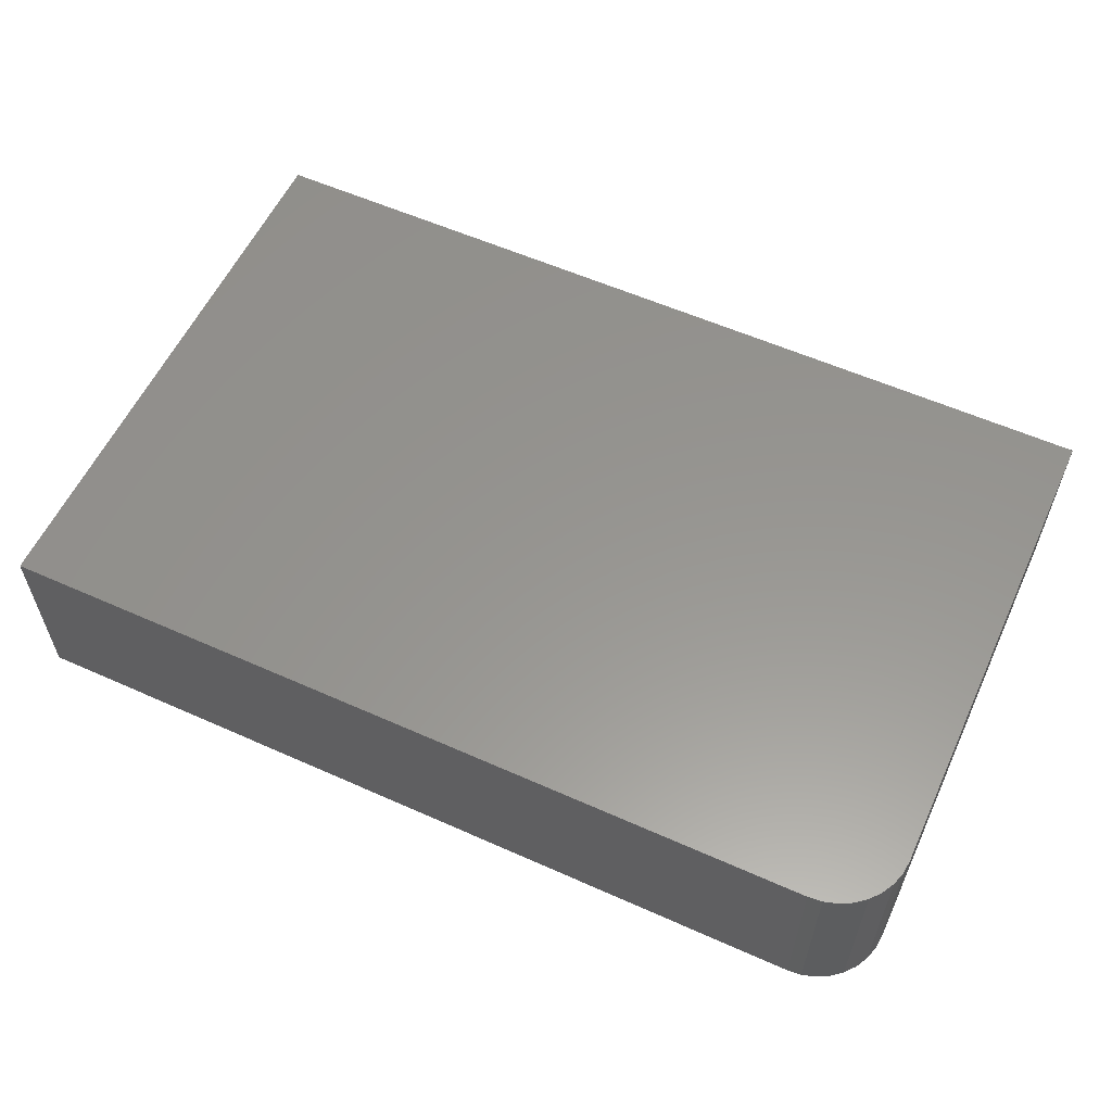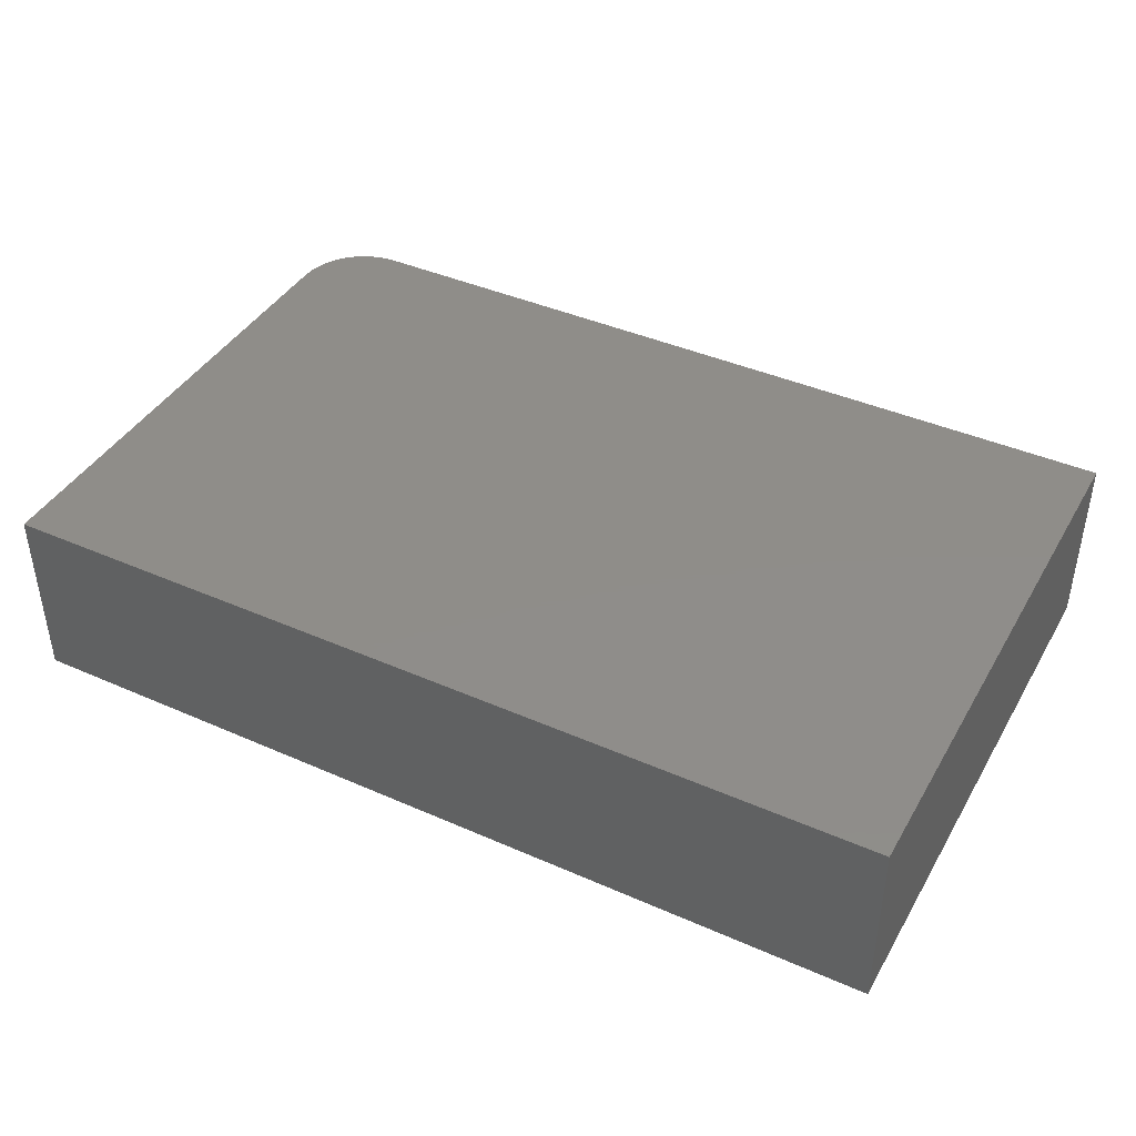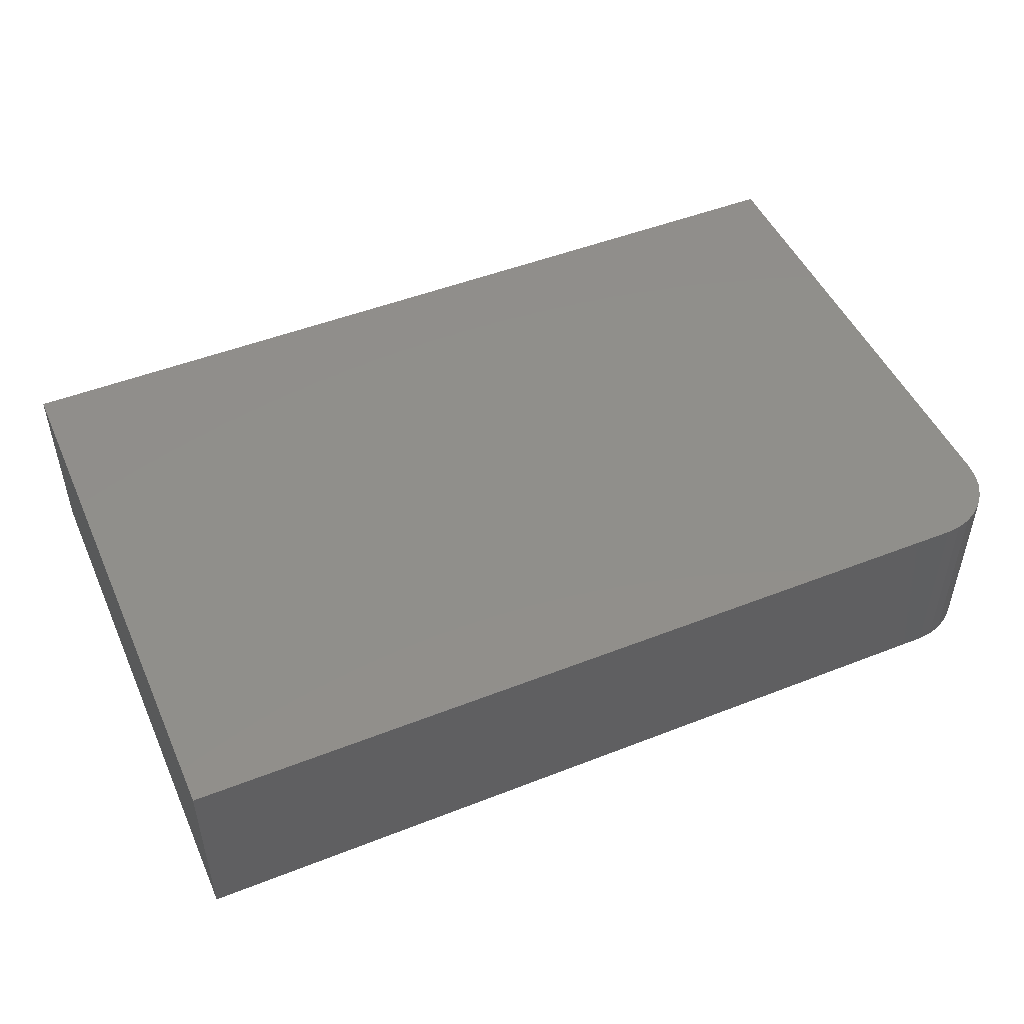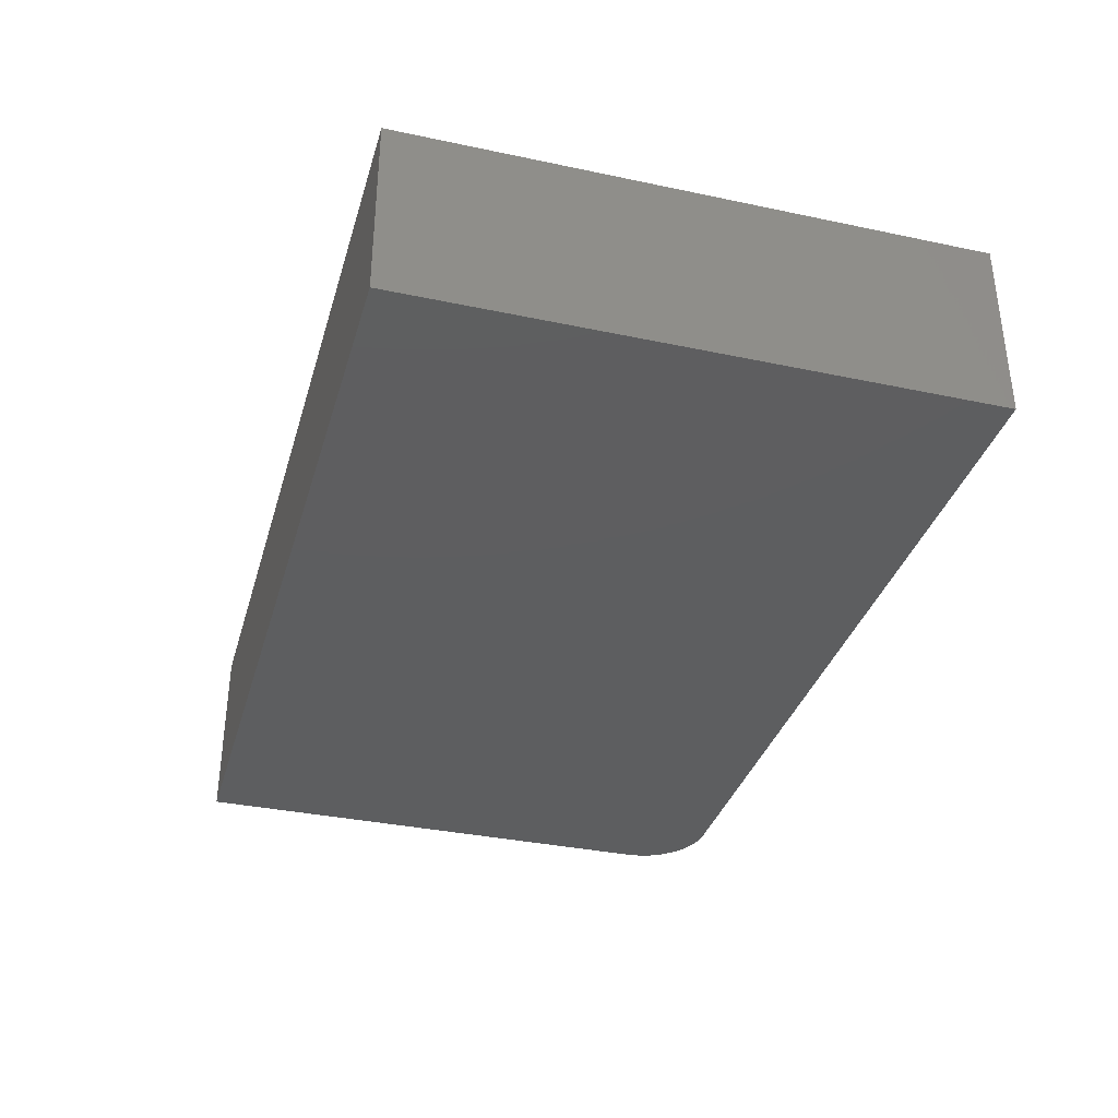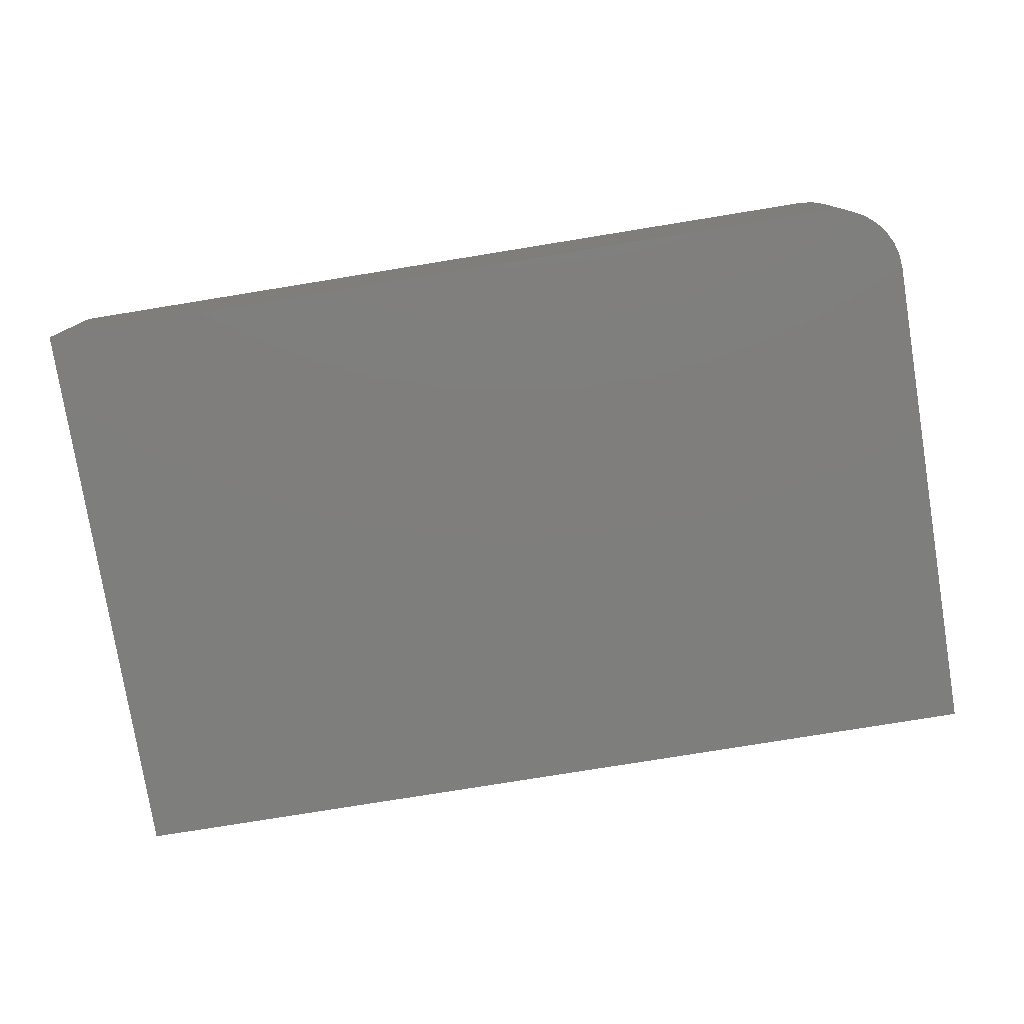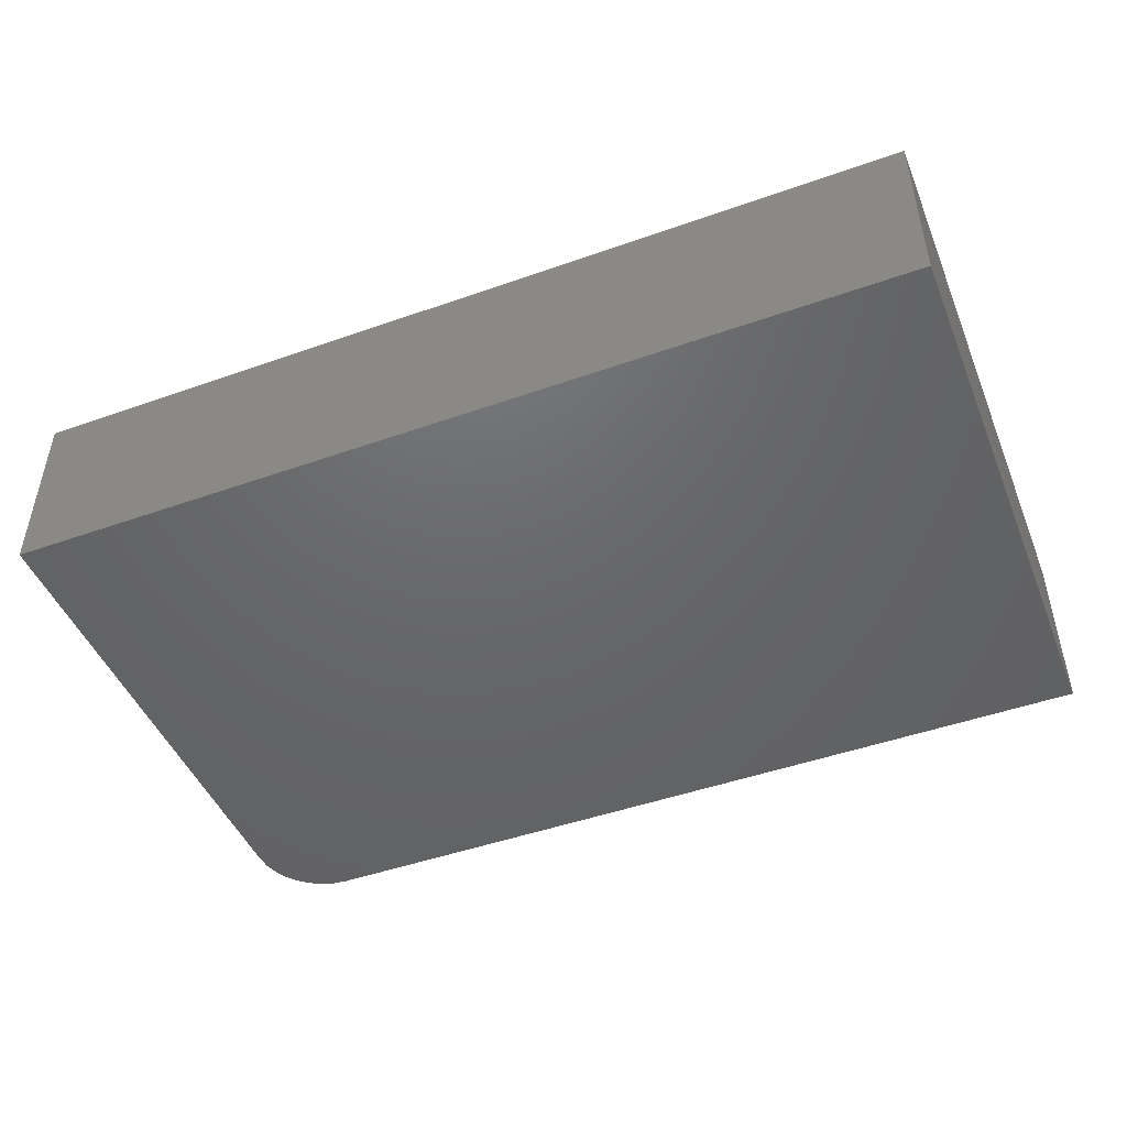
<metadata>
{"format":"stl","ext":"stl","renderer":"f3d","projection":"perspective","resolution":1024,"background":"white","views":[{"elev":57.9,"azim":24.8,"up":"+Z"},{"elev":41.5,"azim":-152.0,"up":"+Z"},{"elev":48.7,"azim":-23.6,"up":"+Z"},{"elev":-35.1,"azim":-105.7,"up":"+Z"},{"elev":-78.0,"azim":9.2,"up":"+Z"},{"elev":-47.1,"azim":-158.2,"up":"+Z"}]}
</metadata>
<code>
# stl→obj: 24 verts, 44 faces
v 0.6406 -0.4688 0.2812
v 0.662 -0.4666 0.2812
v -0.625 -0.4688 0.2812
v 0.75 -0.3594 0.2812
v 0.75 0.3997 0.2812
v -0.625 0.3997 0.2812
v 0.6825 -0.4604 0.2812
v 0.7014 -0.4503 0.2812
v 0.718 -0.4367 0.2812
v 0.7316 -0.4201 0.2812
v 0.7417 -0.4012 0.2812
v 0.7479 -0.3807 0.2812
v -0.625 -0.4688 0
v 0.662 -0.4666 0
v 0.6406 -0.4688 0
v 0.75 -0.3594 0
v 0.7479 -0.3807 0
v 0.7417 -0.4012 0
v 0.7316 -0.4201 0
v 0.718 -0.4367 0
v 0.7014 -0.4503 0
v 0.6825 -0.4604 0
v -0.625 0.3997 0
v 0.75 0.3997 0
f 1 2 3
f 4 5 6
f 4 6 3
f 4 3 2
f 4 2 7
f 4 7 8
f 4 8 9
f 4 9 10
f 4 10 11
f 4 11 12
f 13 14 15
f 16 17 18
f 16 18 19
f 16 19 20
f 16 20 21
f 16 21 22
f 16 22 14
f 16 14 13
f 16 13 23
f 16 23 24
f 4 16 5
f 5 16 24
f 3 13 1
f 1 13 15
f 16 4 17
f 17 4 12
f 17 12 18
f 18 12 11
f 18 11 19
f 19 11 10
f 19 10 20
f 20 10 9
f 20 9 21
f 21 9 8
f 21 8 22
f 22 8 7
f 22 7 14
f 14 7 2
f 14 2 15
f 15 2 1
f 6 23 3
f 3 23 13
f 5 24 6
f 6 24 23

</code>
